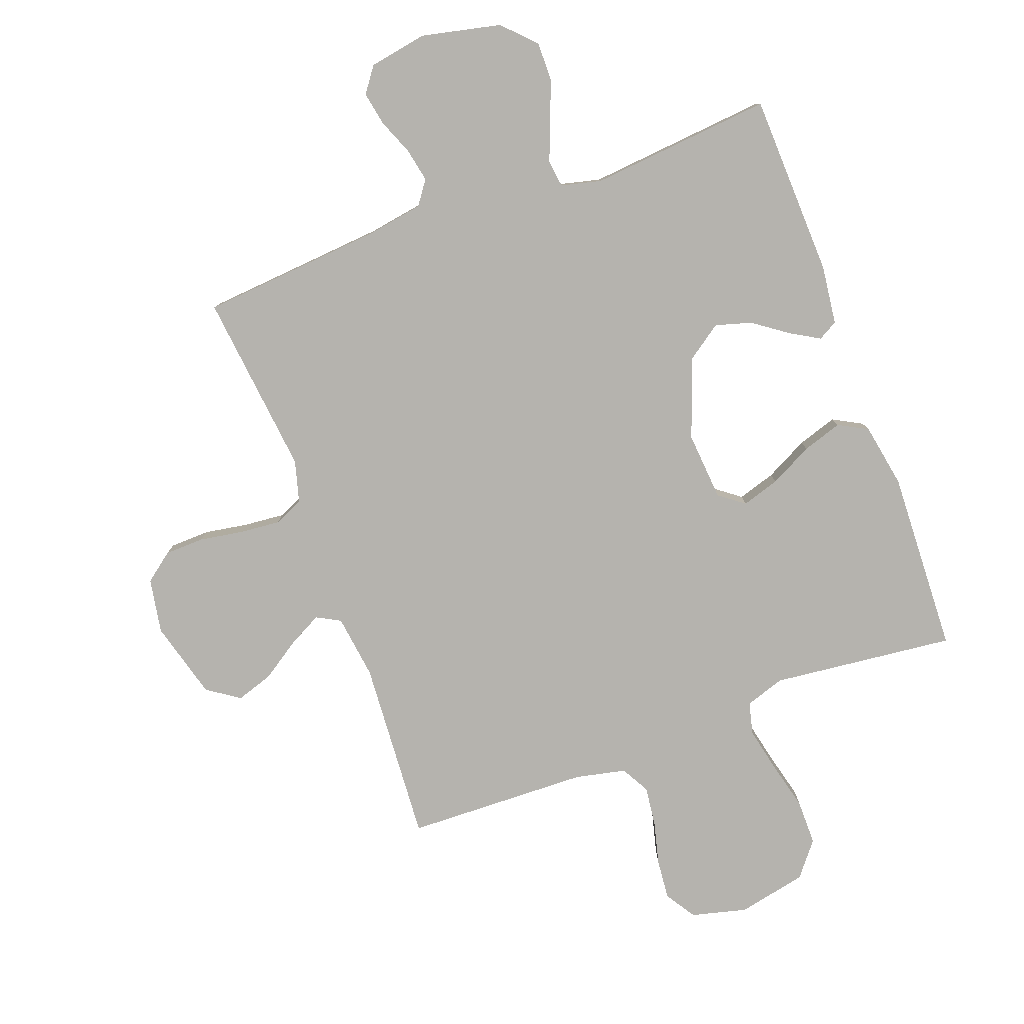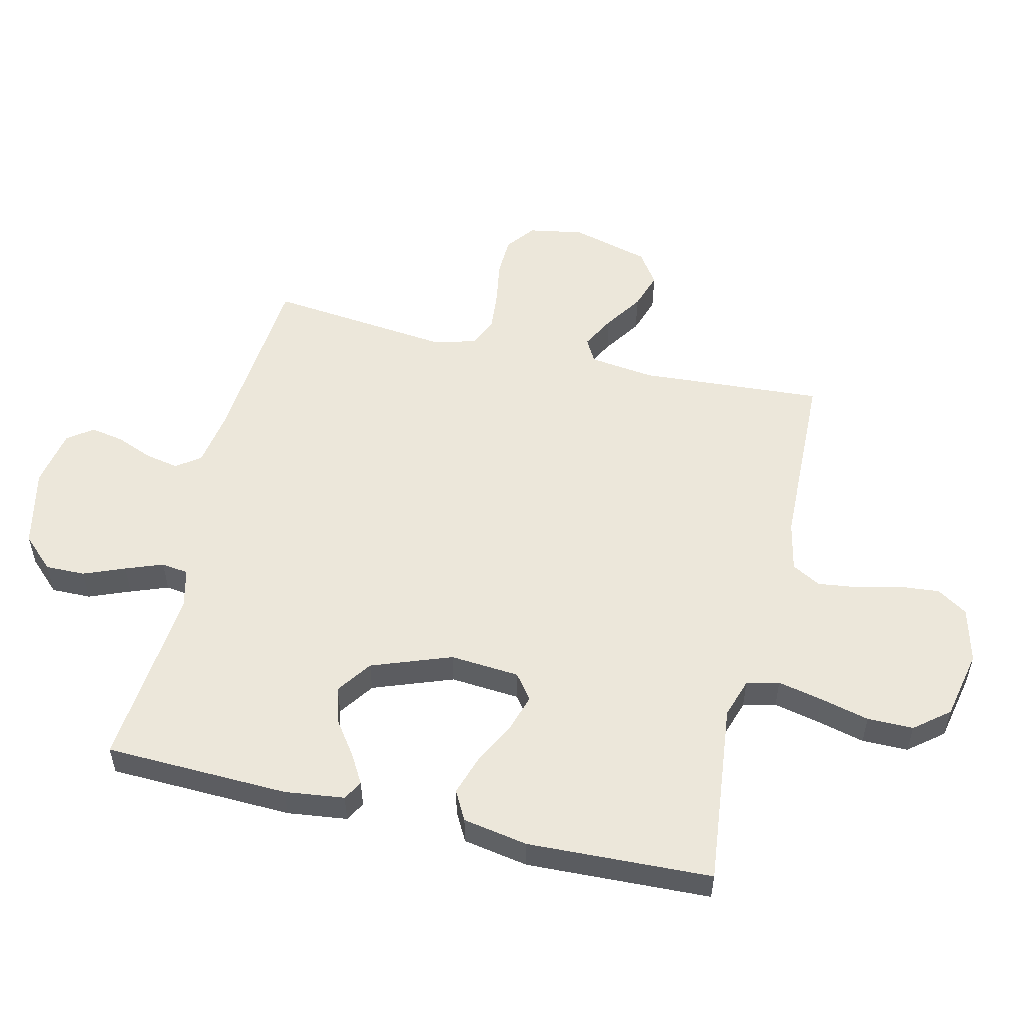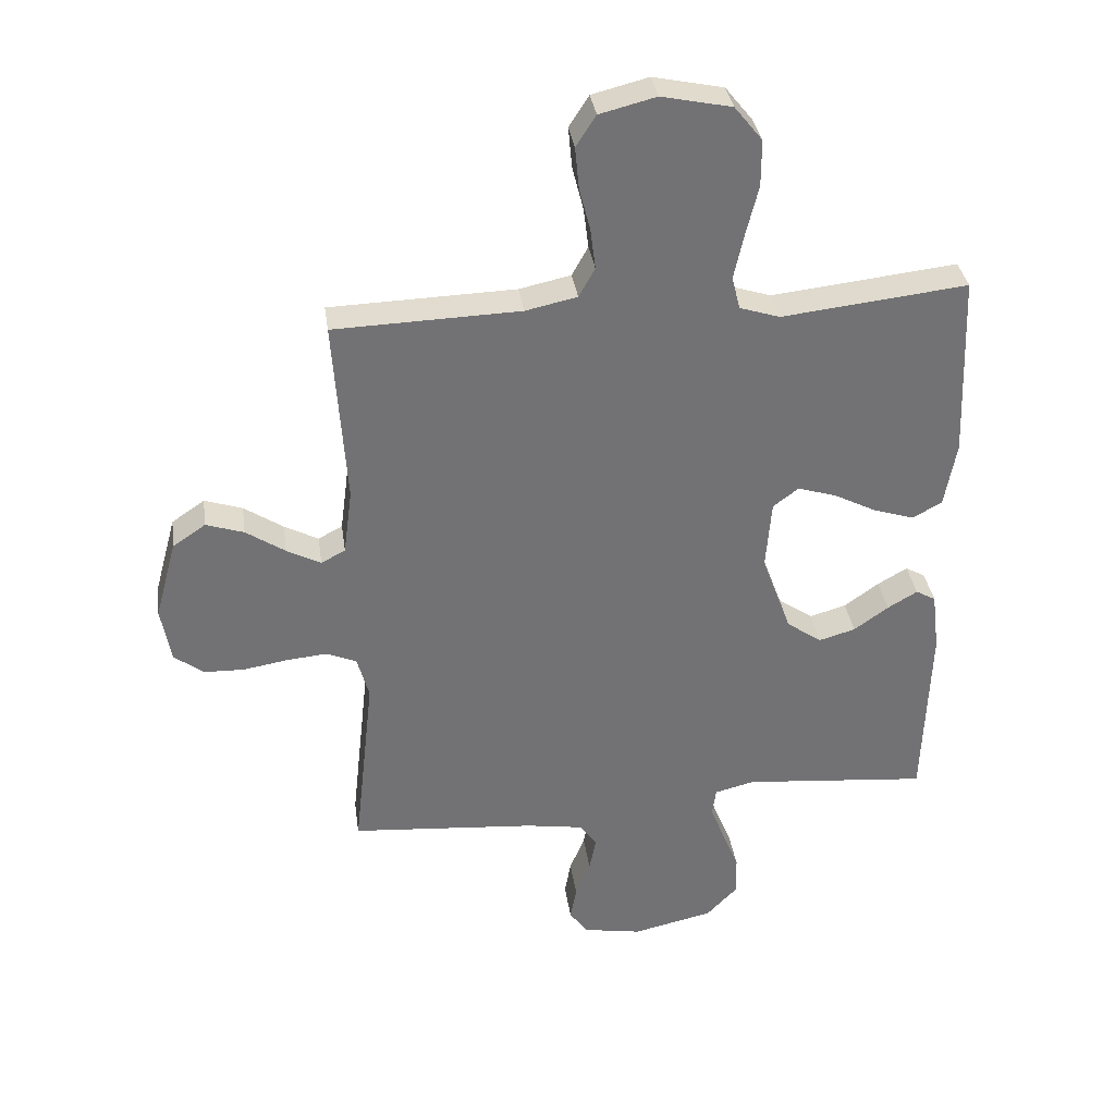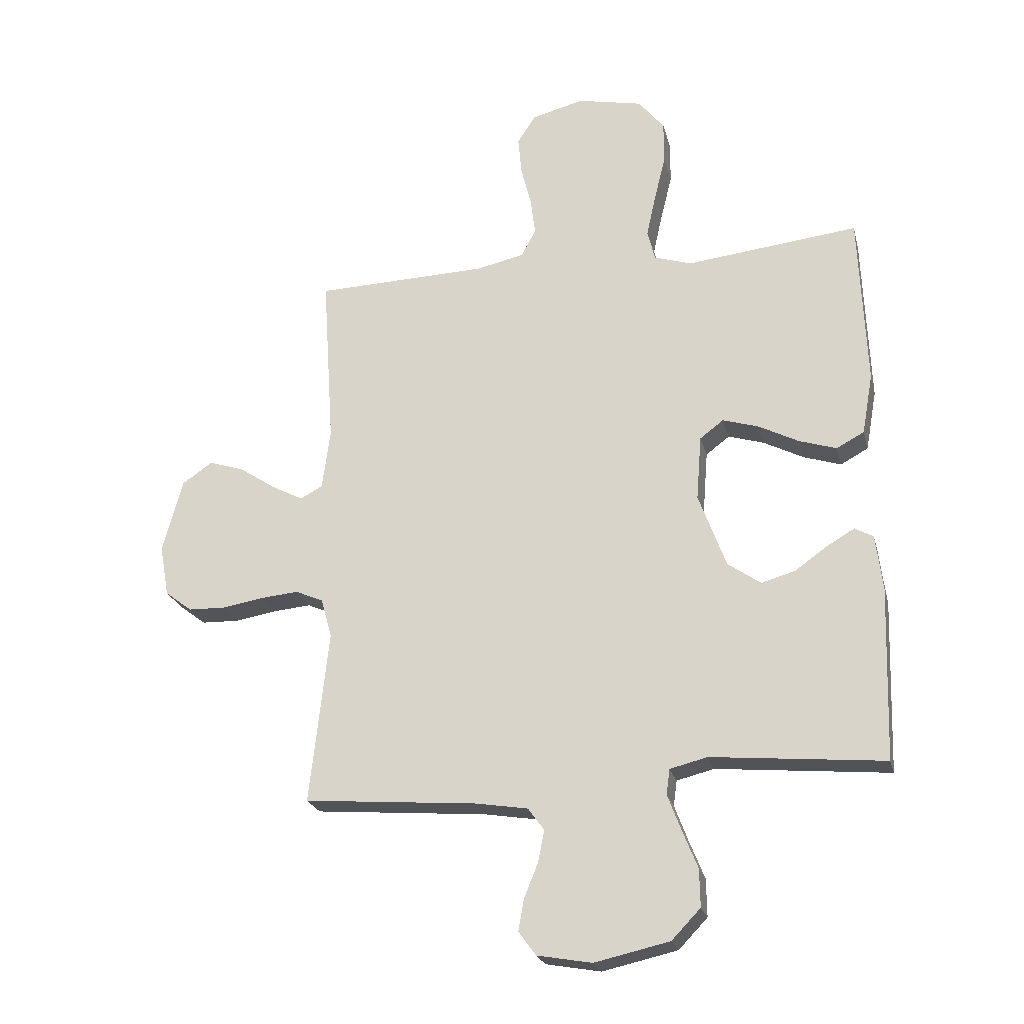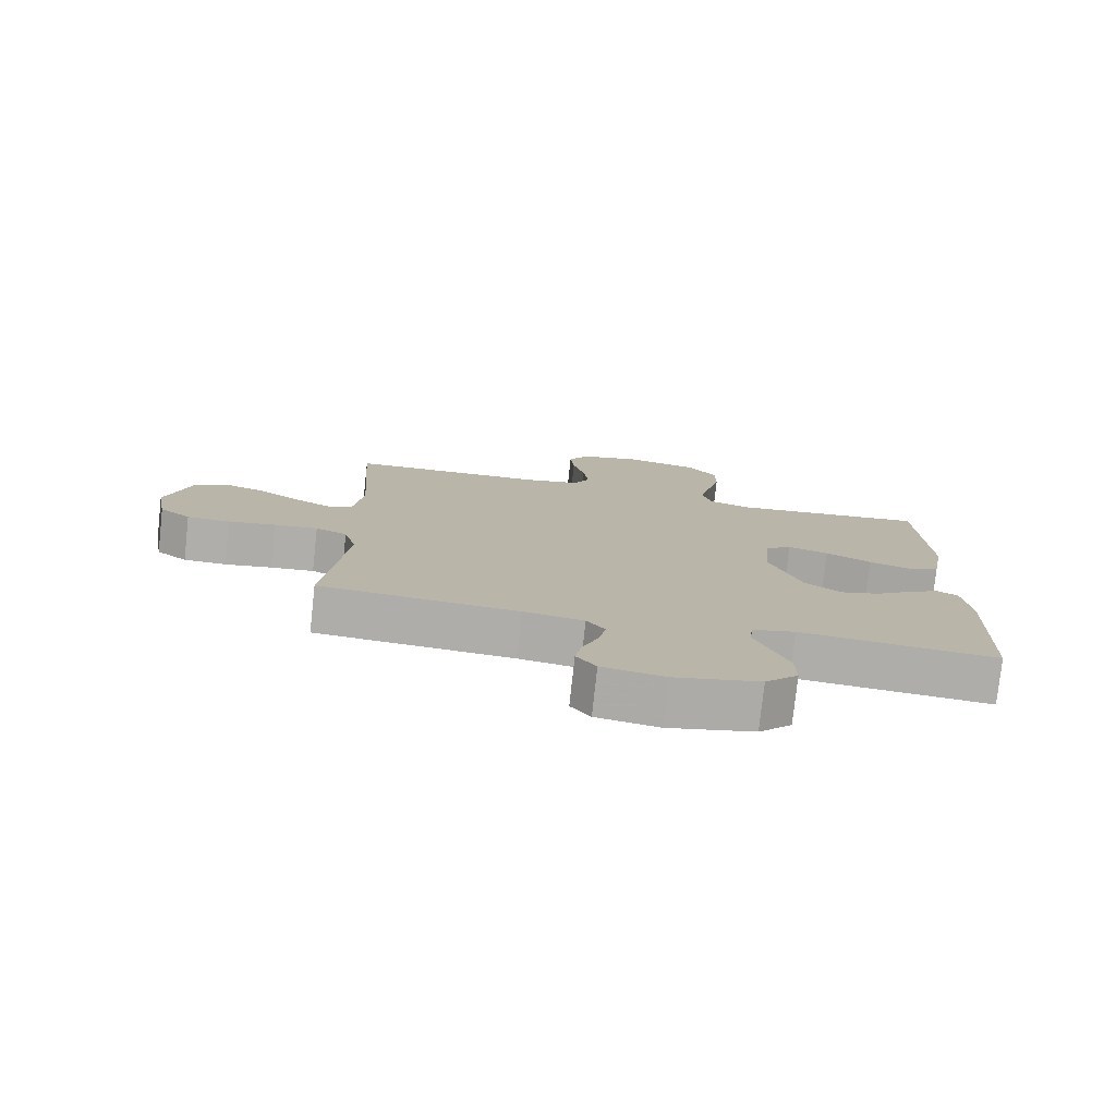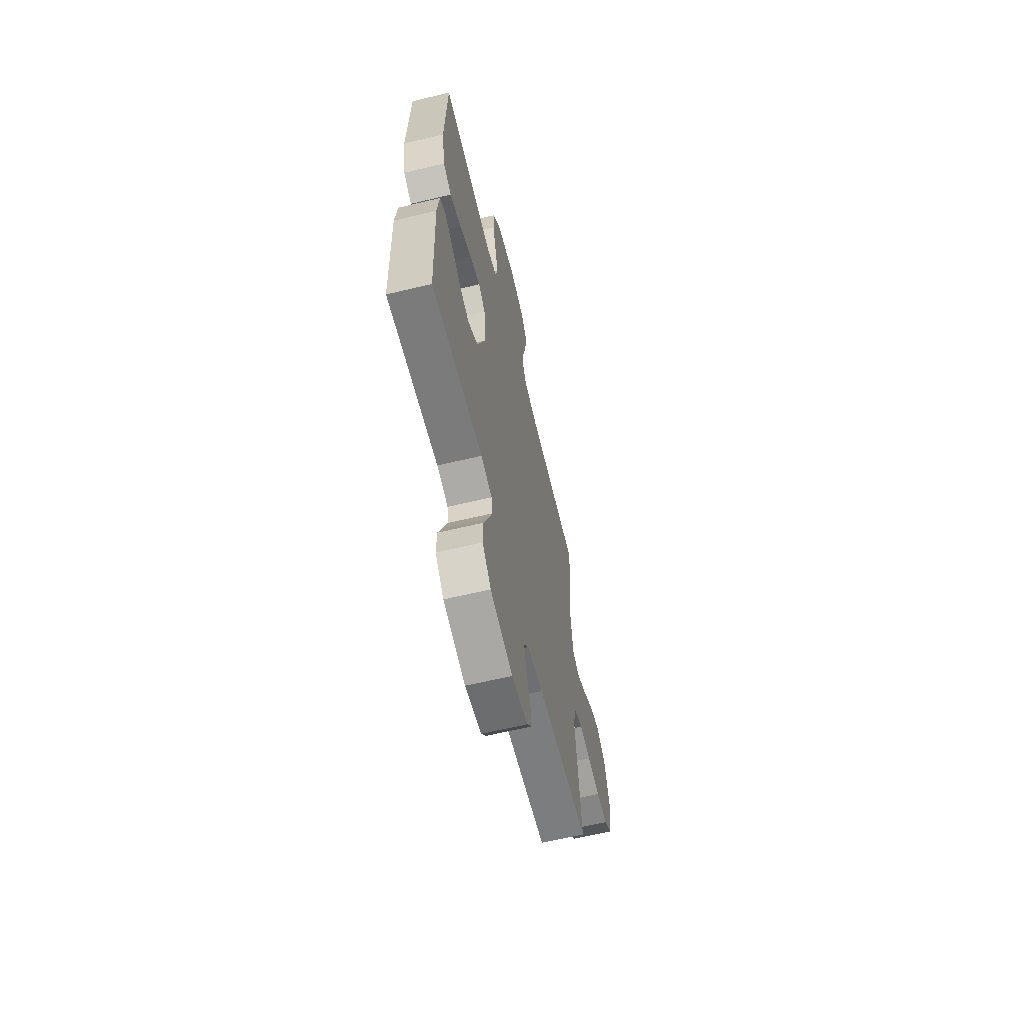
<metadata>
{"format":"obj","ext":"obj","renderer":"f3d","projection":"perspective","resolution":1024,"background":"white","views":[{"elev":-79.9,"azim":-159.7,"up":"+Y"},{"elev":53.6,"azim":-76.7,"up":"+Y"},{"elev":34.8,"azim":171.9,"up":"+Z"},{"elev":-23.2,"azim":-166.4,"up":"+Z"},{"elev":-77.7,"azim":173.8,"up":"+Z"},{"elev":-63.5,"azim":-76.4,"up":"+Z"}]}
</metadata>
<code>
v 0.5 0.07 -0.5
v 0.2 0.07 -0.525
v 0.108 0.07 -0.54
v 0.08 0.07 -0.579
v 0.091 0.07 -0.634
v 0.115 0.07 -0.693
v 0.125 0.07 -0.748
v 0.095 0.07 -0.789
v 0 0.07 -0.806
v -0.13 0.07 -0.777
v -0.18 0.07 -0.725
v -0.179 0.07 -0.66
v -0.152 0.07 -0.593
v -0.129 0.07 -0.532
v -0.135 0.07 -0.488
v -0.2 0.07 -0.472
v -0.5 0.07 -0.5
v -0.51 0.07 -0.2
v -0.498 0.07 -0.103
v -0.466 0.07 -0.085
v -0.418 0.07 -0.113
v -0.362 0.07 -0.153
v -0.303 0.07 -0.17
v -0.246 0.07 -0.13
v -0.198 0.07 0
v -0.207 0.07 0.113
v -0.248 0.07 0.144
v -0.31 0.07 0.125
v -0.38 0.07 0.089
v -0.445 0.07 0.068
v -0.493 0.07 0.094
v -0.512 0.07 0.2
v -0.5 0.07 0.5
v -0.2 0.07 0.467
v -0.135 0.07 0.488
v -0.122 0.07 0.541
v -0.138 0.07 0.614
v -0.158 0.07 0.694
v -0.158 0.07 0.769
v -0.113 0.07 0.825
v 0 0.07 0.849
v 0.091 0.07 0.826
v 0.123 0.07 0.776
v 0.117 0.07 0.71
v 0.099 0.07 0.639
v 0.091 0.07 0.574
v 0.117 0.07 0.527
v 0.2 0.07 0.509
v 0.5 0.07 0.5
v 0.48 0.07 0.2
v 0.494 0.07 0.094
v 0.533 0.07 0.073
v 0.588 0.07 0.102
v 0.651 0.07 0.144
v 0.712 0.07 0.164
v 0.765 0.07 0.128
v 0.8 0.07 0
v 0.784 0.07 -0.09
v 0.737 0.07 -0.126
v 0.672 0.07 -0.128
v 0.6 0.07 -0.116
v 0.534 0.07 -0.11
v 0.486 0.07 -0.131
v 0.467 0.07 -0.2
v 0.5 0 -0.5
v 0.2 0 -0.525
v 0.108 0 -0.54
v 0.08 0 -0.579
v 0.091 0 -0.634
v 0.115 0 -0.693
v 0.125 0 -0.748
v 0.095 0 -0.789
v 0 0 -0.806
v -0.13 0 -0.777
v -0.18 0 -0.725
v -0.179 0 -0.66
v -0.152 0 -0.593
v -0.129 0 -0.532
v -0.135 0 -0.488
v -0.2 0 -0.472
v -0.5 0 -0.5
v -0.51 0 -0.2
v -0.498 0 -0.103
v -0.466 0 -0.085
v -0.418 0 -0.113
v -0.362 0 -0.153
v -0.303 0 -0.17
v -0.246 0 -0.13
v -0.198 0 0
v -0.207 0 0.113
v -0.248 0 0.144
v -0.31 0 0.125
v -0.38 0 0.089
v -0.445 0 0.068
v -0.493 0 0.094
v -0.512 0 0.2
v -0.5 0 0.5
v -0.2 0 0.467
v -0.135 0 0.488
v -0.122 0 0.541
v -0.138 0 0.614
v -0.158 0 0.694
v -0.158 0 0.769
v -0.113 0 0.825
v 0 0 0.849
v 0.091 0 0.826
v 0.123 0 0.776
v 0.117 0 0.71
v 0.099 0 0.639
v 0.091 0 0.574
v 0.117 0 0.527
v 0.2 0 0.509
v 0.5 0 0.5
v 0.48 0 0.2
v 0.494 0 0.094
v 0.533 0 0.073
v 0.588 0 0.102
v 0.651 0 0.144
v 0.712 0 0.164
v 0.765 0 0.128
v 0.8 0 0
v 0.784 0 -0.09
v 0.737 0 -0.126
v 0.672 0 -0.128
v 0.6 0 -0.116
v 0.534 0 -0.11
v 0.486 0 -0.131
v 0.467 0 -0.2
f 58 59 60 61
f 58 61 62
f 57 58 62
f 56 57 62
f 53 54 55 56
f 52 53 56 62
f 51 52 62 63
f 48 49 50
f 47 48 50 51
f 42 43 44 45
f 42 45 46
f 41 42 46
f 40 41 46
f 37 38 39 40
f 36 37 40 46
f 35 36 46 47
f 31 32 33 34
f 28 29 30 31
f 27 28 31 34
f 26 27 34 35
f 19 20 21 22
f 17 18 19 22
f 16 17 22 23
f 15 16 23 24
f 10 11 12 13
f 10 13 14
f 9 10 14
f 8 9 14 15
f 5 6 7 8
f 4 5 8 15
f 64 1 2
f 64 2 3
f 63 64 3
f 51 63 3
f 25 26 35 47
f 24 25 47 51
f 15 24 51
f 3 4 15 51
f 125 124 123 122
f 126 125 122
f 126 122 121
f 126 121 120
f 120 119 118 117
f 126 120 117 116
f 127 126 116 115
f 114 113 112
f 115 114 112 111
f 109 108 107 106
f 110 109 106
f 110 106 105
f 110 105 104
f 104 103 102 101
f 110 104 101 100
f 111 110 100 99
f 98 97 96 95
f 95 94 93 92
f 98 95 92 91
f 99 98 91 90
f 86 85 84 83
f 86 83 82 81
f 87 86 81 80
f 88 87 80 79
f 77 76 75 74
f 78 77 74
f 78 74 73
f 79 78 73 72
f 72 71 70 69
f 79 72 69 68
f 66 65 128
f 67 66 128
f 67 128 127
f 67 127 115
f 111 99 90 89
f 115 111 89 88
f 115 88 79
f 115 79 68 67
f 1 65 66 2
f 2 66 67 3
f 3 67 68 4
f 4 68 69 5
f 5 69 70 6
f 6 70 71 7
f 7 71 72 8
f 8 72 73 9
f 9 73 74 10
f 10 74 75 11
f 11 75 76 12
f 12 76 77 13
f 13 77 78 14
f 14 78 79 15
f 15 79 80 16
f 16 80 81 17
f 17 81 82 18
f 18 82 83 19
f 19 83 84 20
f 20 84 85 21
f 21 85 86 22
f 22 86 87 23
f 23 87 88 24
f 24 88 89 25
f 25 89 90 26
f 26 90 91 27
f 27 91 92 28
f 28 92 93 29
f 29 93 94 30
f 30 94 95 31
f 31 95 96 32
f 32 96 97 33
f 33 97 98 34
f 34 98 99 35
f 35 99 100 36
f 36 100 101 37
f 37 101 102 38
f 38 102 103 39
f 39 103 104 40
f 40 104 105 41
f 41 105 106 42
f 42 106 107 43
f 43 107 108 44
f 44 108 109 45
f 45 109 110 46
f 46 110 111 47
f 47 111 112 48
f 48 112 113 49
f 49 113 114 50
f 50 114 115 51
f 51 115 116 52
f 52 116 117 53
f 53 117 118 54
f 54 118 119 55
f 55 119 120 56
f 56 120 121 57
f 57 121 122 58
f 58 122 123 59
f 59 123 124 60
f 60 124 125 61
f 61 125 126 62
f 62 126 127 63
f 63 127 128 64
f 64 128 65 1

</code>
